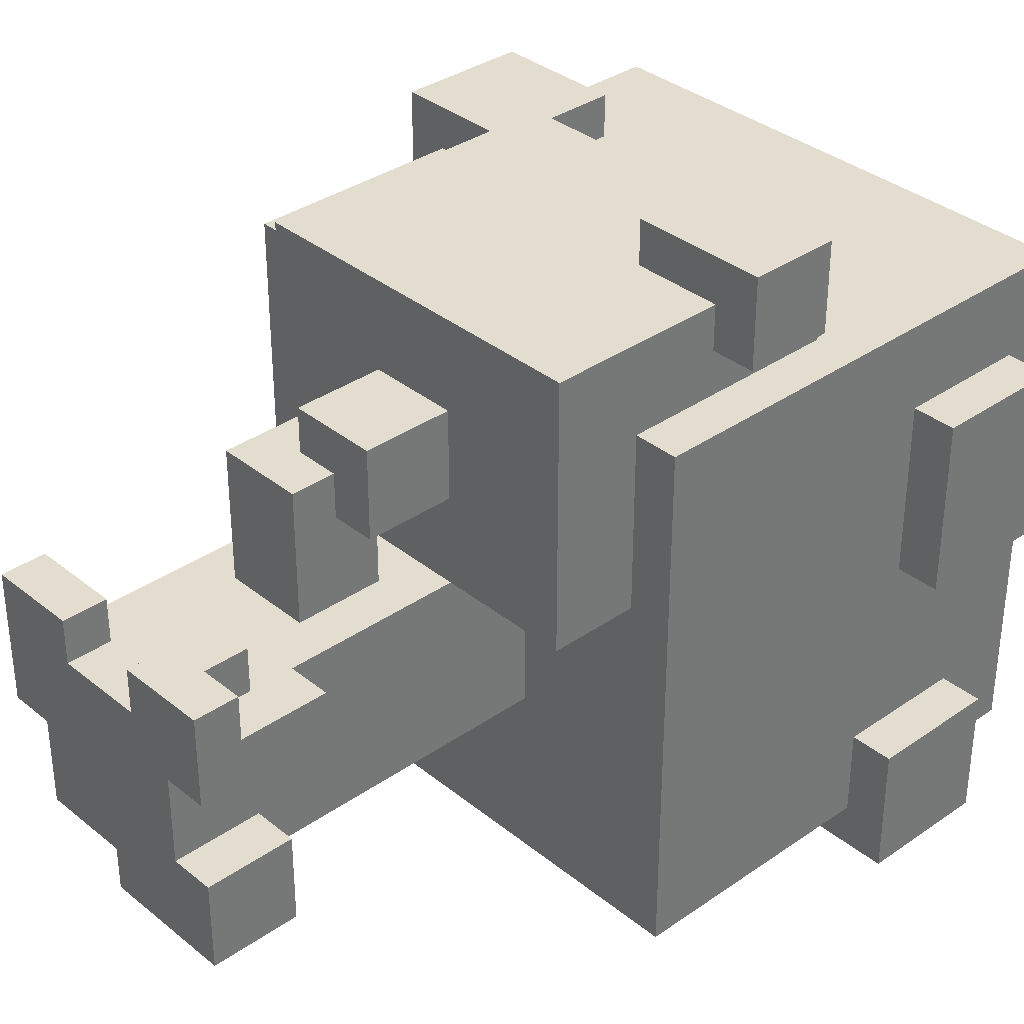
<metadata>
{"format":"obj","ext":"obj","renderer":"f3d","projection":"perspective","resolution":1024,"background":"white","views":[{"elev":34.9,"azim":47.1,"up":"+Z"}]}
</metadata>
<code>
o
v 2.2 3.4 -2.4
v 2.2 3.4 -3
v 2.2 3.6 -3.4
v 2.2 3.6 -3.8
v 2.2 3.7 -2.4
v 2.2 3.7 -3
v 2.2 4.1 -3.4
v 2.2 4.1 -3.8
v 2.3 2.9 -2.5
v 2.3 2.9 -3.7
v 2.3 3.1 -3.1
v 2.3 3.1 -3.6
v 2.3 3.3 -3.1
v 2.3 3.3 -3.6
v 2.3 3.4 -2.5
v 2.3 3.4 -3
v 2.3 3.6 -3.4
v 2.3 3.6 -3.7
v 2.3 3.7 -2.5
v 2.3 3.7 -3
v 2.3 4 -2.5
v 2.3 4 -3.4
v 2.6 2 -2.8
v 2.6 2 -3.1
v 2.6 2.1 -2.8
v 2.6 2.1 -3.1
v 2.6 2.7 -2.3
v 2.6 2.7 -2.9
v 2.6 2.9 -2.3
v 2.6 2.9 -2.4
v 2.6 2.9 -2.5
v 2.6 2.9 -2.9
v 2.6 3.1 -2.3
v 2.6 3.1 -2.4
v 2.6 3.4 -2.3
v 2.6 3.4 -2.5
v 2.7 2 -3.1
v 2.7 2 -3.3
v 2.7 2.1 -2.9
v 2.7 2.1 -3
v 2.7 2.1 -3.1
v 2.7 2.1 -3.2
v 2.7 2.1 -3.3
v 2.7 2.2 -3.1
v 2.7 2.2 -3.2
v 2.7 2.3 -2.9
v 2.7 2.3 -3
v 2.7 2.5 -2.9
v 2.7 2.5 -3
v 2.7 2.6 -2.9
v 2.7 2.6 -3
v 2.7 2.7 -2.9
v 2.7 2.9 -2.9
v 2.7 2.9 -3.3
v 2.8 2.4 -2.6
v 2.8 2.4 -2.8
v 2.8 2.4 -2.9
v 2.8 2.5 -2.6
v 2.8 2.5 -2.7
v 2.8 2.5 -2.9
v 2.8 2.6 -2.6
v 2.8 2.6 -2.7
v 2.8 2.6 -2.8
v 2.8 2.6 -2.9
v 2.9 2 -3.3
v 2.9 2 -3.4
v 2.9 2.1 -3.3
v 2.9 2.1 -3.4
v 2.9 2.2 -3.3
v 2.9 2.2 -3.4
v 2.9 2.5 -2.5
v 2.9 2.5 -2.6
v 2.9 2.6 -2.5
v 2.9 2.6 -2.6
v 2.9 2.6 -2.7
v 2.9 2.7 -2.5
v 2.9 2.7 -2.7
v 3 2 -2.8
v 3 2 -2.9
v 3 2.1 -2.9
v 3 2.2 -2.8
v 3 2.2 -2.9
v 3.1 3.5 -3.7
v 3.1 3.5 -3.8
v 3.1 3.8 -3.7
v 3.1 3.8 -3.8
v 3.2 3.1 -2.2
v 3.2 3.1 -2.3
v 3.2 3.3 -2.2
v 3.2 3.3 -2.3
v 2.5 3.4 -2.4
v 2.5 3.4 -2.5
v 2.5 3.7 -2.4
v 2.5 3.7 -2.5
v 2.6 3.6 -3.7
v 2.6 3.6 -3.8
v 2.6 4 -3.4
v 2.6 4 -3.7
v 2.6 4.1 -3.4
v 2.6 4.1 -3.8
v 2.8 2 -2.8
v 2.8 2 -2.9
v 2.8 2.1 -2.8
v 2.8 2.1 -2.9
v 3 2.4 -2.6
v 3 2.4 -2.7
v 3 2.4 -2.9
v 3 2.5 -2.6
v 3 2.5 -2.7
v 3 2.5 -2.8
v 3 2.5 -2.9
v 3 2.6 -2.7
v 3 2.6 -2.8
v 3 2.6 -2.9
v 3.1 2 -3
v 3.1 2 -3.2
v 3.1 2.1 -2.8
v 3.1 2.1 -2.9
v 3.1 2.1 -3
v 3.1 2.1 -3.1
v 3.1 2.1 -3.2
v 3.1 2.2 -2.8
v 3.1 2.2 -2.9
v 3.1 2.2 -3.1
v 3.1 2.2 -3.2
v 3.1 2.2 -3.3
v 3.1 2.3 -2.9
v 3.1 2.3 -3
v 3.1 2.3 -3.2
v 3.1 2.3 -3.3
v 3.1 2.4 -2.9
v 3.1 2.4 -3
v 3.1 2.5 -2.5
v 3.1 2.5 -2.6
v 3.1 2.5 -2.7
v 3.1 2.5 -2.9
v 3.1 2.5 -3
v 3.1 2.6 -2.6
v 3.1 2.6 -2.7
v 3.1 2.7 -2.5
v 3.1 2.7 -2.7
v 3.1 2.7 -2.9
v 3.1 2.9 -2.9
v 3.1 2.9 -3.3
v 3.2 2 -2.8
v 3.2 2 -3
v 3.2 2 -3.2
v 3.2 2 -3.3
v 3.2 2 -3.4
v 3.2 2.1 -2.8
v 3.2 2.1 -2.9
v 3.2 2.1 -3.2
v 3.2 2.1 -3.3
v 3.2 2.2 -3.2
v 3.2 2.2 -3.4
v 3.2 2.3 -2.9
v 3.2 2.3 -3
v 3.4 2.7 -2.3
v 3.4 2.7 -2.9
v 3.4 2.9 -2.5
v 3.4 2.9 -2.9
v 3.4 3.1 -2.3
v 3.4 3.1 -2.4
v 3.4 3.3 -2.3
v 3.4 3.3 -2.4
v 3.4 3.3 -2.5
v 3.4 3.4 -2.3
v 3.4 3.4 -2.5
v 3.5 2.9 -2.5
v 3.5 2.9 -3.7
v 3.5 3 -2.9
v 3.5 3 -3.6
v 3.5 3.1 -2.2
v 3.5 3.1 -2.4
v 3.5 3.3 -2.2
v 3.5 3.3 -2.4
v 3.5 3.3 -2.5
v 3.5 3.3 -2.6
v 3.5 3.3 -2.9
v 3.5 3.3 -3.6
v 3.5 3.5 -3.5
v 3.5 3.5 -3.7
v 3.5 3.6 -2.5
v 3.5 3.6 -2.6
v 3.5 3.6 -2.7
v 3.5 3.6 -3.1
v 3.5 3.8 -3.5
v 3.5 3.8 -3.7
v 3.5 3.9 -2.7
v 3.5 3.9 -3.1
v 3.5 4 -2.5
v 3.5 4 -3.7
v 3.6 3.5 -3.5
v 3.6 3.5 -3.8
v 3.6 3.6 -2.7
v 3.6 3.6 -3.1
v 3.6 3.8 -3.5
v 3.6 3.8 -3.8
v 3.6 3.9 -2.7
v 3.6 3.9 -3.1
v 3.2 3.1 -2.2
v 3.2 3.3 -2.2
v 3.5 3.1 -2.2
v 3.5 3.3 -2.2
v 2.6 2.7 -2.3
v 2.6 2.9 -2.3
v 2.6 3.1 -2.3
v 2.6 3.4 -2.3
v 3 2.9 -2.3
v 3 3.1 -2.3
v 3.2 3.1 -2.3
v 3.2 3.3 -2.3
v 3.4 2.7 -2.3
v 3.4 3.1 -2.3
v 3.4 3.3 -2.3
v 3.4 3.4 -2.3
v 2.2 3.4 -2.4
v 2.2 3.7 -2.4
v 2.5 3.4 -2.4
v 2.5 3.7 -2.4
v 2.3 2.9 -2.5
v 2.3 3.4 -2.5
v 2.3 3.7 -2.5
v 2.3 4 -2.5
v 2.5 3.4 -2.5
v 2.5 3.7 -2.5
v 2.6 2.9 -2.5
v 2.6 3.4 -2.5
v 2.9 2.5 -2.5
v 2.9 2.6 -2.5
v 2.9 2.7 -2.5
v 2.9 3.8 -2.5
v 2.9 4 -2.5
v 3 2.5 -2.5
v 3 2.6 -2.5
v 3.1 2.5 -2.5
v 3.1 2.7 -2.5
v 3.1 3.4 -2.5
v 3.1 3.6 -2.5
v 3.4 2.9 -2.5
v 3.4 3.3 -2.5
v 3.4 3.4 -2.5
v 3.4 3.8 -2.5
v 3.4 4 -2.5
v 3.5 2.9 -2.5
v 3.5 3.3 -2.5
v 3.5 3.6 -2.5
v 3.5 4 -2.5
v 2.8 2.4 -2.6
v 2.8 2.5 -2.6
v 2.8 2.6 -2.6
v 2.9 2.4 -2.6
v 2.9 2.5 -2.6
v 2.9 2.6 -2.6
v 3 2.4 -2.6
v 3 2.5 -2.6
v 3.5 3.6 -2.7
v 3.5 3.9 -2.7
v 3.6 3.6 -2.7
v 3.6 3.9 -2.7
v 2.6 2 -2.8
v 2.6 2.1 -2.8
v 2.8 2 -2.8
v 2.8 2.1 -2.8
v 3 2 -2.8
v 3 2.2 -2.8
v 3.1 2.1 -2.8
v 3.1 2.2 -2.8
v 3.2 2 -2.8
v 3.2 2.1 -2.8
v 2.7 2.1 -2.9
v 2.7 2.3 -2.9
v 2.7 2.5 -2.9
v 2.7 2.6 -2.9
v 2.7 2.7 -2.9
v 2.8 2 -2.9
v 2.8 2.1 -2.9
v 2.8 2.2 -2.9
v 2.8 2.3 -2.9
v 2.8 2.4 -2.9
v 2.8 2.5 -2.9
v 2.8 2.6 -2.9
v 2.9 2.1 -2.9
v 2.9 2.2 -2.9
v 2.9 2.3 -2.9
v 2.9 2.4 -2.9
v 2.9 2.6 -2.9
v 2.9 2.7 -2.9
v 3 2 -2.9
v 3 2.1 -2.9
v 3 2.2 -2.9
v 3 2.3 -2.9
v 3 2.4 -2.9
v 3 2.5 -2.9
v 3 2.6 -2.9
v 3 2.7 -2.9
v 3.1 2.1 -2.9
v 3.1 2.2 -2.9
v 3.1 2.3 -2.9
v 3.1 2.4 -2.9
v 3.1 2.5 -2.9
v 3.1 2.7 -2.9
v 3.2 2.1 -2.9
v 3.2 2.3 -2.9
v 3.1 2 -3.2
v 3.1 2.1 -3.2
v 3.1 2.2 -3.2
v 3.2 2 -3.2
v 3.2 2.1 -3.2
v 3.2 2.2 -3.2
v 2.2 3.6 -3.4
v 2.2 4.1 -3.4
v 2.3 3.6 -3.4
v 2.3 4 -3.4
v 2.6 4 -3.4
v 2.6 4.1 -3.4
v 3.5 3.5 -3.5
v 3.5 3.8 -3.5
v 3.6 3.5 -3.5
v 3.6 3.8 -3.5
v 3.4 3.1 -2.4
v 3.4 3.3 -2.4
v 3.5 3.1 -2.4
v 3.5 3.3 -2.4
v 2.9 2.6 -2.7
v 2.9 2.7 -2.7
v 3 2.5 -2.7
v 3 2.6 -2.7
v 3.1 2.5 -2.7
v 3.1 2.6 -2.7
v 3.1 2.7 -2.7
v 2.6 2.7 -2.9
v 2.6 2.9 -2.9
v 2.7 2.7 -2.9
v 2.7 2.9 -2.9
v 3.1 2.7 -2.9
v 3.1 2.9 -2.9
v 3.4 2.7 -2.9
v 3.4 2.9 -2.9
v 2.2 3.4 -3
v 2.2 3.7 -3
v 2.3 3.4 -3
v 2.3 3.7 -3
v 3.1 2 -3
v 3.1 2.1 -3
v 3.1 2.3 -3
v 3.2 2 -3
v 3.2 2.3 -3
v 2.6 2 -3.1
v 2.6 2.1 -3.1
v 2.7 2 -3.1
v 2.7 2.1 -3.1
v 3.5 3.6 -3.1
v 3.5 3.9 -3.1
v 3.6 3.6 -3.1
v 3.6 3.9 -3.1
v 2.7 2 -3.3
v 2.7 2.1 -3.3
v 2.7 2.9 -3.3
v 2.8 2.1 -3.3
v 2.8 2.3 -3.3
v 2.9 2 -3.3
v 2.9 2.1 -3.3
v 2.9 2.2 -3.3
v 2.9 2.3 -3.3
v 3 2.2 -3.3
v 3 2.3 -3.3
v 3.1 2.2 -3.3
v 3.1 2.3 -3.3
v 3.1 2.9 -3.3
v 2.9 2 -3.4
v 2.9 2.1 -3.4
v 2.9 2.2 -3.4
v 3 2 -3.4
v 3 2.1 -3.4
v 3.2 2 -3.4
v 3.2 2.2 -3.4
v 2.3 2.9 -3.7
v 2.3 3.6 -3.7
v 2.5 3 -3.7
v 2.5 3.3 -3.7
v 2.6 3.6 -3.7
v 2.6 4 -3.7
v 3 3 -3.7
v 3 3.3 -3.7
v 3.1 3.5 -3.7
v 3.1 3.8 -3.7
v 3.5 2.9 -3.7
v 3.5 3.5 -3.7
v 3.5 3.8 -3.7
v 3.5 4 -3.7
v 2.2 3.6 -3.8
v 2.2 4.1 -3.8
v 2.6 3.6 -3.8
v 2.6 4.1 -3.8
v 3.1 3.5 -3.8
v 3.1 3.8 -3.8
v 3.6 3.5 -3.8
v 3.6 3.8 -3.8
v 2.6 2 -2.8
v 2.8 2 -2.8
v 3 2 -2.8
v 3.2 2 -2.8
v 2.8 2 -2.9
v 3 2 -2.9
v 3.1 2 -2.9
v 2.8 2 -3
v 3 2 -3
v 3.1 2 -3
v 3.2 2 -3
v 2.6 2 -3.1
v 2.7 2 -3.1
v 2.8 2 -3.1
v 2.8 2 -3.2
v 2.9 2 -3.2
v 3 2 -3.2
v 3.1 2 -3.2
v 3.2 2 -3.2
v 2.7 2 -3.3
v 2.9 2 -3.3
v 3 2 -3.3
v 3.1 2 -3.3
v 3.2 2 -3.3
v 2.9 2 -3.4
v 3 2 -3.4
v 3.2 2 -3.4
v 2.8 2.4 -2.6
v 2.9 2.4 -2.6
v 3 2.4 -2.6
v 2.9 2.4 -2.7
v 3 2.4 -2.7
v 2.8 2.4 -2.8
v 2.9 2.4 -2.8
v 2.8 2.4 -2.9
v 2.9 2.4 -2.9
v 3 2.4 -2.9
v 2.9 2.5 -2.5
v 3 2.5 -2.5
v 3.1 2.5 -2.5
v 2.9 2.5 -2.6
v 3 2.5 -2.6
v 3.1 2.5 -2.6
v 3 2.5 -2.7
v 3.1 2.5 -2.7
v 2.6 2.7 -2.3
v 3.4 2.7 -2.3
v 2.9 2.7 -2.5
v 3.1 2.7 -2.5
v 2.9 2.7 -2.7
v 3.1 2.7 -2.7
v 2.6 2.7 -2.9
v 2.7 2.7 -2.9
v 2.9 2.7 -2.9
v 3 2.7 -2.9
v 3.1 2.7 -2.9
v 3.4 2.7 -2.9
v 2.3 2.9 -2.5
v 2.6 2.9 -2.5
v 3.4 2.9 -2.5
v 3.5 2.9 -2.5
v 2.6 2.9 -2.9
v 2.7 2.9 -2.9
v 3.1 2.9 -2.9
v 3.4 2.9 -2.9
v 2.7 2.9 -3.3
v 3.1 2.9 -3.3
v 2.3 2.9 -3.7
v 3.5 2.9 -3.7
v 3.2 3.1 -2.2
v 3.5 3.1 -2.2
v 3.2 3.1 -2.3
v 3.4 3.1 -2.3
v 3.4 3.1 -2.4
v 3.5 3.1 -2.4
v 2.2 3.4 -2.4
v 2.5 3.4 -2.4
v 2.3 3.4 -2.5
v 2.5 3.4 -2.5
v 2.2 3.4 -3
v 2.3 3.4 -3
v 3.5 3.5 -3.5
v 3.6 3.5 -3.5
v 3.1 3.5 -3.7
v 3.5 3.5 -3.7
v 3.1 3.5 -3.8
v 3.6 3.5 -3.8
v 3.5 3.6 -2.7
v 3.6 3.6 -2.7
v 3.5 3.6 -3.1
v 3.6 3.6 -3.1
v 2.2 3.6 -3.4
v 2.3 3.6 -3.4
v 2.3 3.6 -3.7
v 2.6 3.6 -3.7
v 2.2 3.6 -3.8
v 2.6 3.6 -3.8
v 2.6 2.1 -2.8
v 2.8 2.1 -2.8
v 3.1 2.1 -2.8
v 3.2 2.1 -2.8
v 2.7 2.1 -2.9
v 2.8 2.1 -2.9
v 3.1 2.1 -2.9
v 3.2 2.1 -2.9
v 2.7 2.1 -3
v 2.6 2.1 -3.1
v 2.7 2.1 -3.1
v 3 2.2 -2.8
v 3.1 2.2 -2.8
v 3 2.2 -2.9
v 3.1 2.2 -2.9
v 3.1 2.2 -3.2
v 3.2 2.2 -3.2
v 2.9 2.2 -3.3
v 3 2.2 -3.3
v 3.1 2.2 -3.3
v 2.9 2.2 -3.4
v 3.2 2.2 -3.4
v 3.1 2.3 -2.9
v 3.2 2.3 -2.9
v 3.1 2.3 -3
v 3.2 2.3 -3
v 2.8 2.6 -2.6
v 2.9 2.6 -2.6
v 2.8 2.6 -2.7
v 2.9 2.6 -2.7
v 3 2.6 -2.7
v 2.8 2.6 -2.8
v 3 2.6 -2.8
v 2.8 2.6 -2.9
v 2.9 2.6 -2.9
v 3 2.6 -2.9
v 3.2 3.3 -2.2
v 3.5 3.3 -2.2
v 3.2 3.3 -2.3
v 3.4 3.3 -2.3
v 3.4 3.3 -2.4
v 3.5 3.3 -2.4
v 2.6 3.4 -2.3
v 3.4 3.4 -2.3
v 2.6 3.4 -2.5
v 3.1 3.4 -2.5
v 3.4 3.4 -2.5
v 2.2 3.7 -2.4
v 2.5 3.7 -2.4
v 2.3 3.7 -2.5
v 2.5 3.7 -2.5
v 2.2 3.7 -3
v 2.3 3.7 -3
v 3.5 3.8 -3.5
v 3.6 3.8 -3.5
v 3.1 3.8 -3.7
v 3.5 3.8 -3.7
v 3.1 3.8 -3.8
v 3.6 3.8 -3.8
v 3.5 3.9 -2.7
v 3.6 3.9 -2.7
v 3.5 3.9 -3.1
v 3.6 3.9 -3.1
v 2.3 4 -2.5
v 2.9 4 -2.5
v 3.4 4 -2.5
v 3.5 4 -2.5
v 2.9 4 -2.6
v 3.4 4 -2.6
v 2.5 4 -2.7
v 2.7 4 -2.7
v 3 4 -2.8
v 3.3 4 -2.8
v 2.5 4 -3.1
v 2.7 4 -3.1
v 3 4 -3.2
v 3.3 4 -3.2
v 2.3 4 -3.4
v 2.6 4 -3.4
v 2.6 4 -3.7
v 3.5 4 -3.7
v 2.2 4.1 -3.4
v 2.6 4.1 -3.4
v 2.2 4.1 -3.8
v 2.6 4.1 -3.8
f 5 2 1
f 6 2 5
f 7 4 3
f 8 4 7
f 11 10 9
f 12 10 11
f 13 11 9
f 13 12 11
f 14 10 12
f 14 12 13
f 15 13 9
f 15 14 13
f 16 14 15
f 17 14 16
f 18 10 14
f 18 14 17
f 20 17 16
f 21 20 19
f 22 17 20
f 22 20 21
f 25 24 23
f 26 24 25
f 29 28 27
f 30 28 29
f 31 28 30
f 32 28 31
f 33 30 29
f 34 31 30
f 34 30 33
f 35 34 33
f 36 31 34
f 36 34 35
f 41 38 37
f 42 38 41
f 43 38 42
f 44 41 40
f 44 42 41
f 45 43 42
f 45 42 44
f 46 40 39
f 47 44 40
f 47 40 46
f 47 45 44
f 48 47 46
f 49 45 47
f 49 47 48
f 50 49 48
f 51 45 49
f 51 49 50
f 52 51 50
f 53 51 52
f 54 43 45
f 54 51 53
f 54 45 51
f 58 56 55
f 59 56 58
f 60 57 56
f 61 59 58
f 62 56 59
f 62 59 61
f 63 60 56
f 63 56 62
f 64 60 63
f 67 66 65
f 68 66 67
f 69 68 67
f 70 68 69
f 73 72 71
f 74 72 73
f 76 74 73
f 76 75 74
f 77 75 76
f 80 79 78
f 81 80 78
f 82 80 81
f 85 84 83
f 86 84 85
f 89 88 87
f 90 88 89
f 91 92 93
f 93 92 94
f 95 96 98
f 97 98 99
f 98 96 100
f 99 98 100
f 101 102 103
f 103 102 104
f 105 106 108
f 106 107 109
f 108 106 109
f 109 107 110
f 110 107 111
f 109 110 112
f 110 111 113
f 112 110 113
f 113 111 114
f 115 116 119
f 119 116 120
f 120 116 121
f 117 118 122
f 122 118 123
f 119 120 124
f 120 121 124
f 124 121 125
f 124 125 128
f 119 124 128
f 125 126 129
f 128 125 129
f 129 126 130
f 127 128 131
f 128 129 131
f 129 130 131
f 131 130 132
f 131 132 136
f 132 130 137
f 136 132 137
f 134 135 138
f 133 134 138
f 138 135 139
f 133 138 140
f 138 139 140
f 140 139 141
f 136 137 142
f 142 137 143
f 137 130 144
f 143 137 144
f 145 146 150
f 150 146 151
f 147 148 152
f 148 149 153
f 152 148 153
f 152 153 154
f 153 149 155
f 154 153 155
f 151 146 156
f 156 146 157
f 158 159 160
f 160 159 161
f 158 160 162
f 162 160 163
f 163 160 165
f 165 160 166
f 164 165 167
f 165 166 167
f 167 166 168
f 169 170 171
f 171 170 172
f 173 174 175
f 175 174 176
f 169 171 177
f 177 171 178
f 171 172 179
f 178 171 179
f 172 170 180
f 179 172 180
f 178 179 181
f 179 180 181
f 180 170 182
f 181 180 182
f 177 178 183
f 178 181 184
f 183 178 184
f 184 181 185
f 185 181 186
f 186 181 187
f 183 184 189
f 184 185 189
f 187 188 190
f 186 187 190
f 183 189 191
f 189 190 191
f 190 188 192
f 191 190 192
f 193 194 197
f 197 194 198
f 195 196 199
f 199 196 200
f 203 202 201
f 204 202 203
f 209 206 205
f 209 207 206
f 210 208 207
f 210 207 209
f 211 210 209
f 211 208 210
f 212 208 211
f 213 209 205
f 213 211 209
f 214 211 213
f 215 208 212
f 216 208 215
f 219 218 217
f 220 218 219
f 225 222 221
f 226 224 223
f 227 225 221
f 227 226 225
f 228 226 227
f 232 224 226
f 232 226 228
f 233 224 232
f 234 230 229
f 235 231 230
f 235 230 234
f 236 235 234
f 237 231 235
f 237 235 236
f 238 232 228
f 239 232 238
f 242 239 238
f 243 232 239
f 243 233 232
f 244 233 243
f 245 241 240
f 246 242 241
f 246 241 245
f 247 239 242
f 247 242 246
f 247 243 239
f 247 244 243
f 248 244 247
f 252 250 249
f 253 251 250
f 253 250 252
f 254 251 253
f 255 253 252
f 256 253 255
f 259 258 257
f 260 258 259
f 263 262 261
f 264 262 263
f 267 266 265
f 268 266 267
f 269 267 265
f 270 267 269
f 277 272 271
f 278 272 277
f 279 273 272
f 279 272 278
f 280 273 279
f 281 274 273
f 281 273 280
f 282 275 274
f 282 274 281
f 283 278 277
f 283 277 276
f 284 279 278
f 284 278 283
f 284 280 279
f 285 280 284
f 286 280 285
f 287 275 282
f 288 275 287
f 289 283 276
f 290 284 283
f 290 283 289
f 290 285 284
f 291 285 290
f 292 286 285
f 292 285 291
f 293 286 292
f 295 288 287
f 296 288 295
f 298 292 291
f 298 293 292
f 299 293 298
f 300 294 293
f 300 293 299
f 301 296 295
f 301 294 300
f 301 295 294
f 302 296 301
f 303 299 298
f 303 298 297
f 304 299 303
f 308 306 305
f 309 307 306
f 309 306 308
f 310 307 309
f 313 312 311
f 314 312 313
f 315 312 314
f 316 312 315
f 319 318 317
f 320 318 319
f 321 322 323
f 323 322 324
f 325 326 328
f 327 328 329
f 328 326 330
f 329 328 330
f 330 326 331
f 332 333 334
f 334 333 335
f 336 337 338
f 338 337 339
f 340 341 342
f 342 341 343
f 344 345 347
f 345 346 347
f 347 346 348
f 349 350 351
f 351 350 352
f 353 354 355
f 355 354 356
f 357 358 360
f 358 359 360
f 360 359 361
f 357 360 362
f 360 361 362
f 362 361 363
f 363 361 364
f 361 359 365
f 364 361 365
f 364 365 366
f 365 359 367
f 366 365 367
f 366 367 368
f 367 359 369
f 368 367 369
f 369 359 370
f 371 372 374
f 372 373 375
f 374 372 375
f 374 375 376
f 375 373 377
f 376 375 377
f 378 379 380
f 380 379 381
f 381 379 382
f 378 380 384
f 380 381 384
f 382 383 385
f 384 381 385
f 381 382 385
f 384 385 386
f 385 383 386
f 386 383 387
f 378 384 388
f 384 386 388
f 388 386 389
f 387 383 390
f 390 383 391
f 392 393 394
f 394 393 395
f 396 397 398
f 398 397 399
f 404 401 400
f 405 403 402
f 406 403 405
f 407 404 400
f 407 405 404
f 408 406 405
f 408 405 407
f 409 403 406
f 409 406 408
f 410 403 409
f 411 408 407
f 411 407 400
f 412 408 411
f 413 408 412
f 414 408 413
f 414 413 412
f 415 408 414
f 416 409 408
f 416 408 415
f 417 409 416
f 419 415 414
f 419 414 412
f 420 417 416
f 420 415 419
f 420 416 415
f 421 417 420
f 422 418 417
f 422 417 421
f 423 418 422
f 424 421 420
f 425 423 422
f 425 421 424
f 425 422 421
f 426 423 425
f 430 428 427
f 430 429 428
f 431 429 430
f 432 430 427
f 432 431 430
f 433 431 432
f 434 433 432
f 435 431 433
f 435 433 434
f 436 431 435
f 440 438 437
f 441 439 438
f 441 438 440
f 442 439 441
f 443 442 441
f 444 442 443
f 447 446 445
f 448 446 447
f 449 447 445
f 450 446 448
f 451 449 445
f 451 450 449
f 452 450 451
f 453 450 452
f 454 450 453
f 455 446 450
f 455 450 454
f 456 446 455
f 461 458 457
f 464 460 459
f 465 462 461
f 466 464 463
f 467 465 461
f 467 466 465
f 467 461 457
f 468 464 466
f 468 466 467
f 468 460 464
f 471 470 469
f 472 470 471
f 473 470 472
f 474 470 473
f 477 476 475
f 478 476 477
f 479 477 475
f 480 477 479
f 484 482 481
f 485 484 483
f 486 482 484
f 486 484 485
f 489 488 487
f 490 488 489
f 493 492 491
f 495 493 491
f 495 494 493
f 496 494 495
f 497 498 501
f 501 498 502
f 499 500 503
f 503 500 504
f 497 501 505
f 497 505 506
f 506 505 507
f 508 509 510
f 510 509 511
f 512 513 516
f 514 515 517
f 515 516 517
f 516 513 518
f 517 516 518
f 519 520 521
f 521 520 522
f 523 524 525
f 525 524 526
f 525 526 528
f 526 527 528
f 528 527 529
f 528 529 530
f 530 529 531
f 531 529 532
f 533 534 535
f 535 534 536
f 536 534 537
f 537 534 538
f 539 540 541
f 541 540 542
f 542 540 543
f 544 545 546
f 546 545 547
f 544 546 548
f 548 546 549
f 550 551 553
f 552 553 554
f 553 551 555
f 554 553 555
f 556 557 558
f 558 557 559
f 560 561 564
f 561 562 564
f 562 563 565
f 564 562 565
f 560 564 566
f 564 565 566
f 566 565 567
f 567 565 568
f 568 565 569
f 560 566 570
f 566 567 570
f 567 568 571
f 570 567 571
f 568 569 572
f 571 568 572
f 570 571 572
f 569 565 573
f 572 569 573
f 570 572 574
f 560 570 574
f 572 573 574
f 574 573 575
f 575 573 576
f 565 563 577
f 576 573 577
f 573 565 577
f 578 579 580
f 580 579 581

</code>
